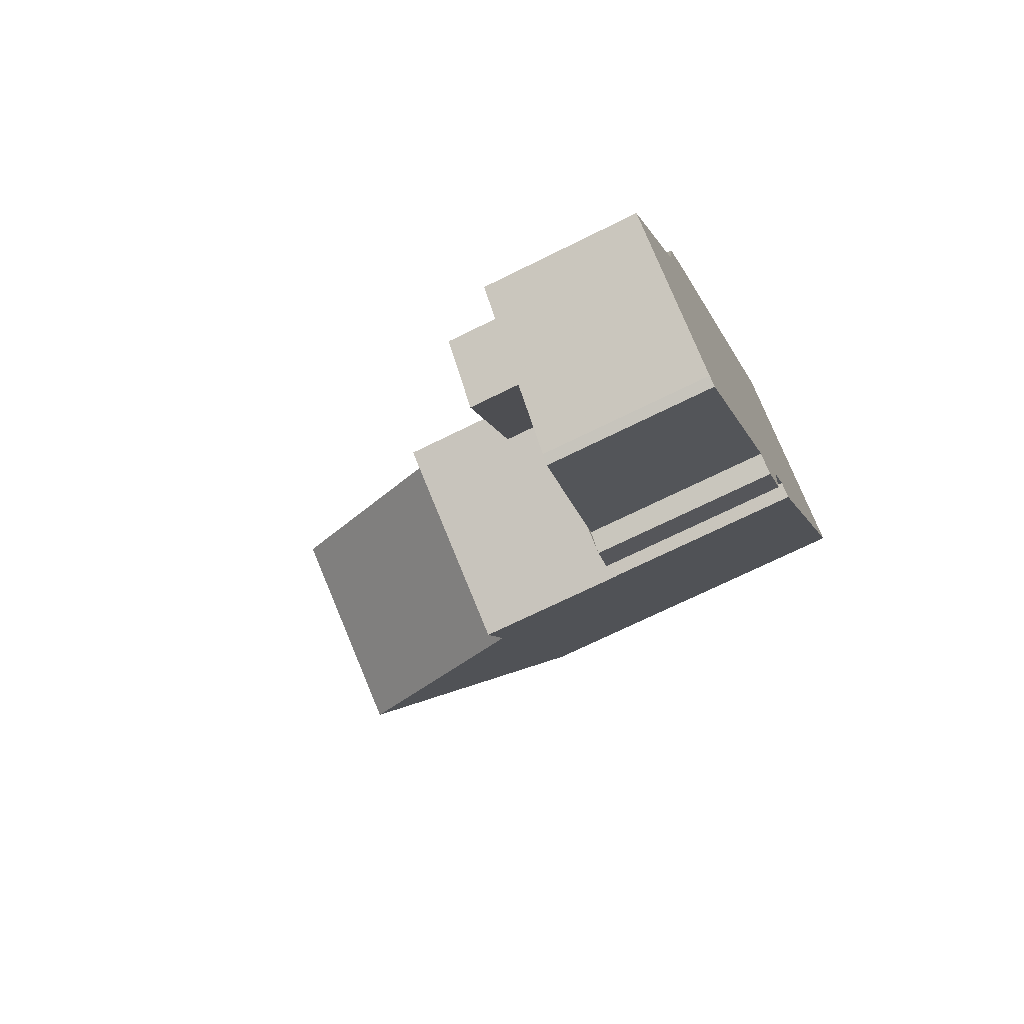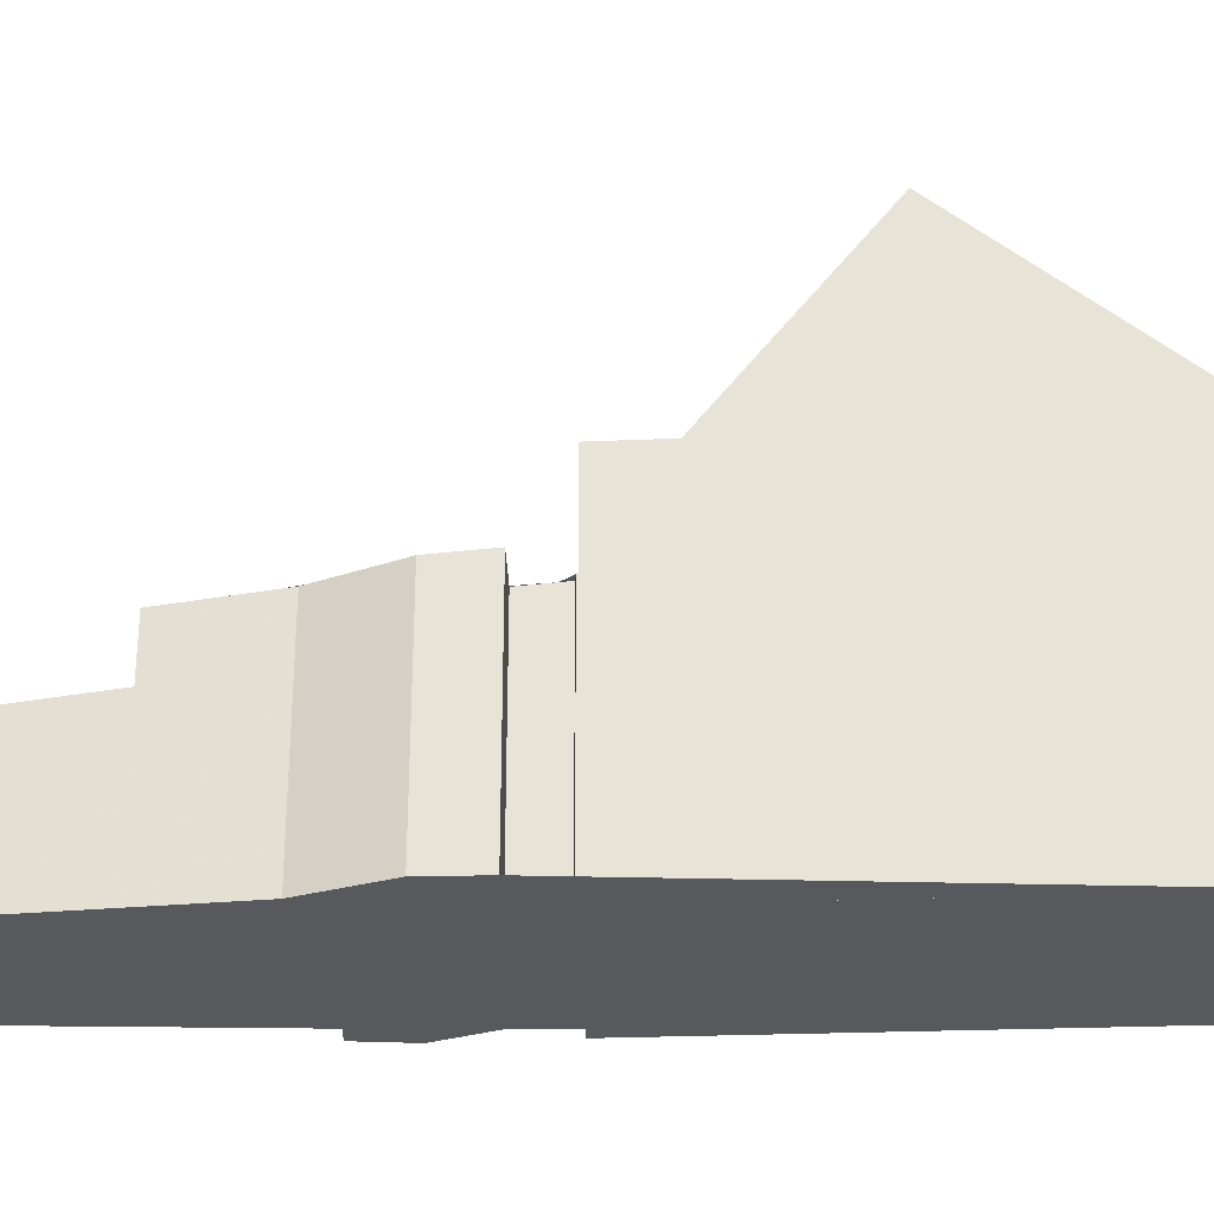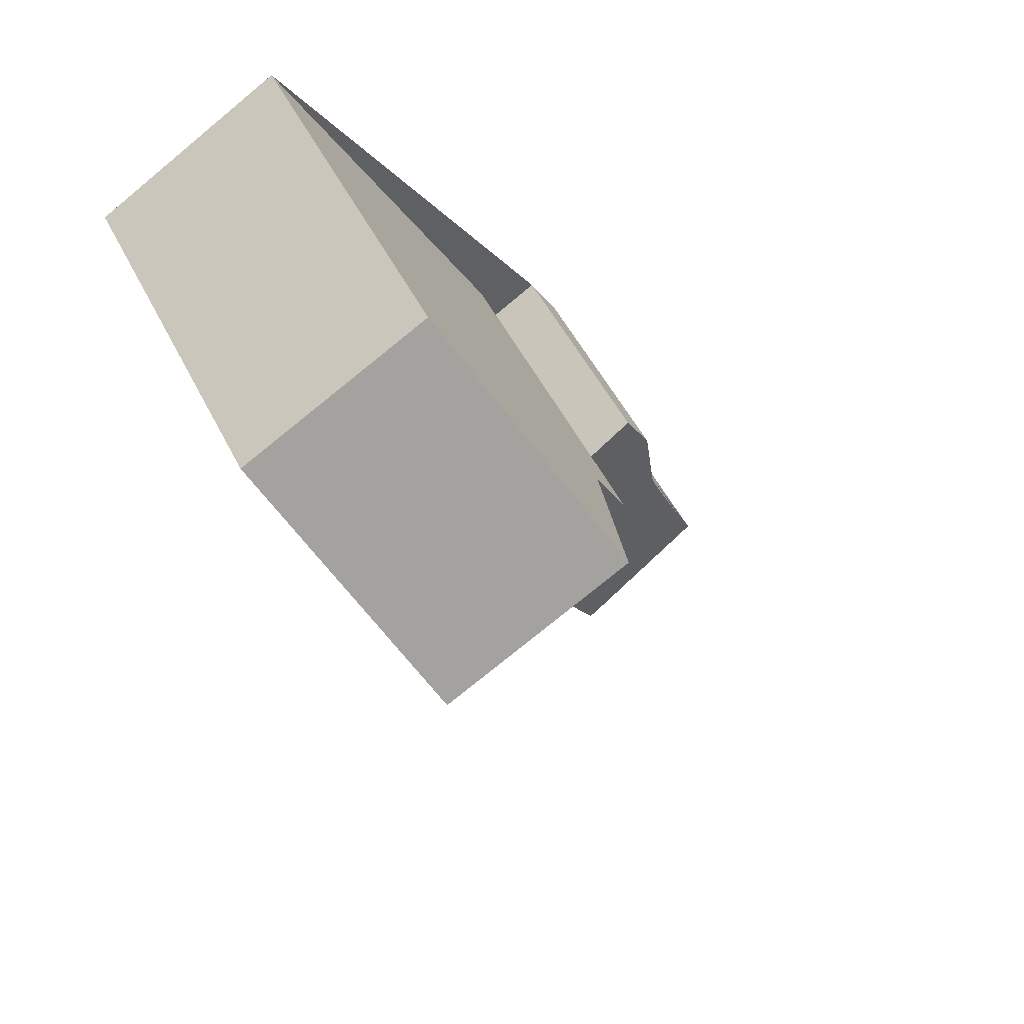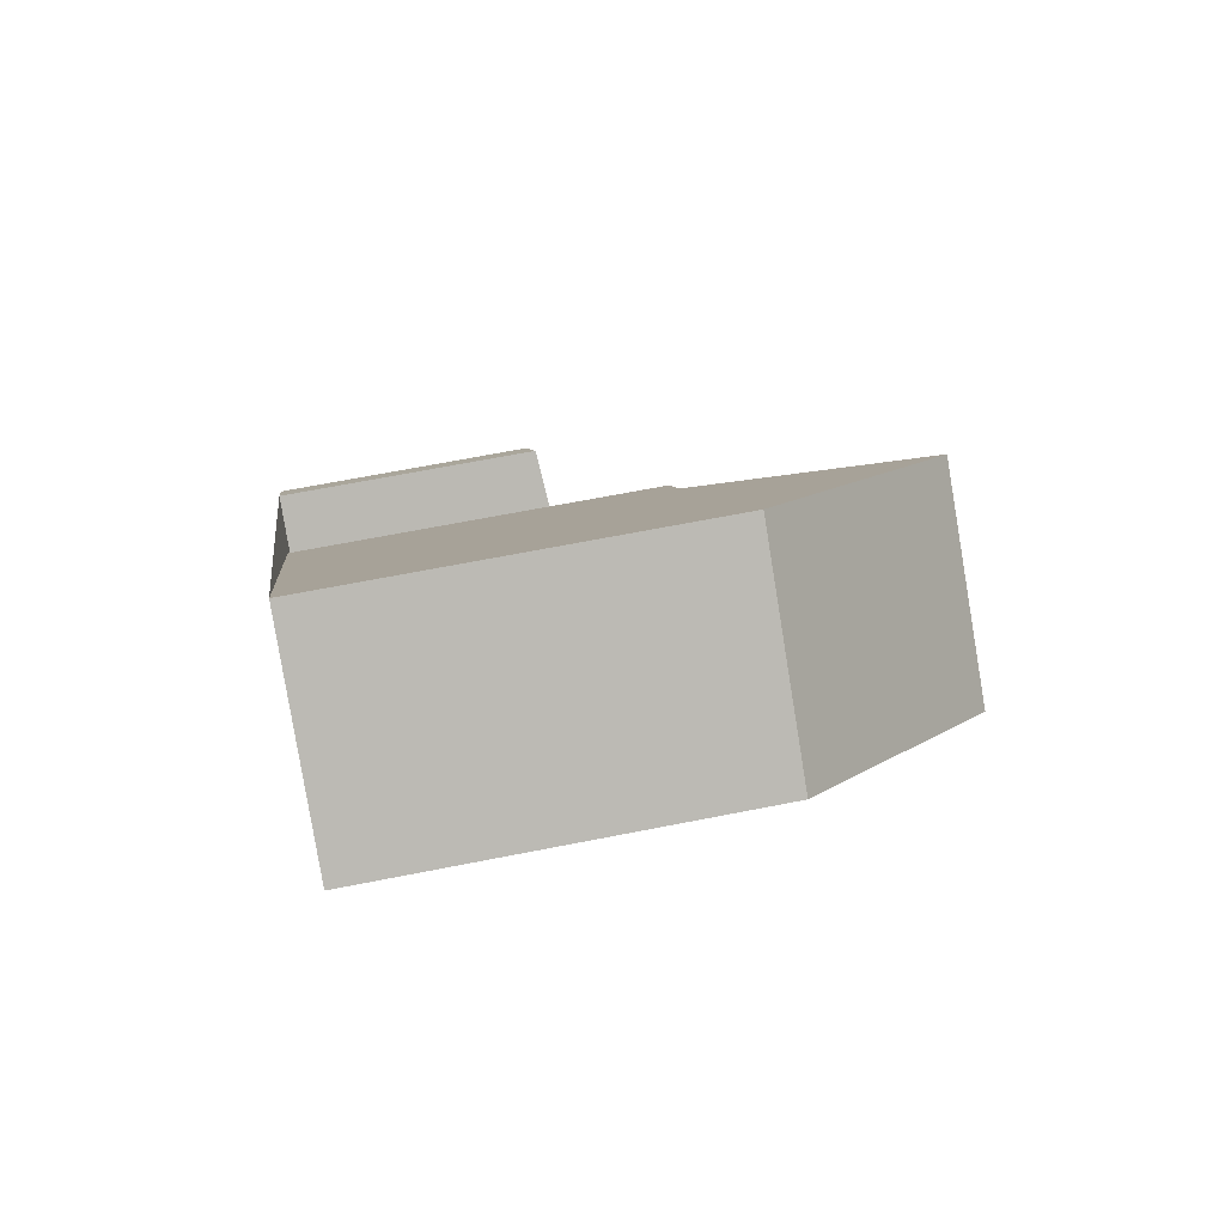
<metadata>
{"format":"obj","ext":"obj","renderer":"f3d","projection":"perspective","resolution":1024,"background":"white","views":[{"elev":-69.6,"azim":116.5,"up":"+Y"},{"elev":-29.7,"azim":122.3,"up":"+Z"},{"elev":51.2,"azim":-26.2,"up":"+Y"},{"elev":66.9,"azim":-101.2,"up":"+Y"}]}
</metadata>
<code>
v -537 -610.2 2.661
v -539.4 -611.8 2.836
v -539.6 -611.9 2.848
v -542.4 -607.6 3.297
v -542.8 -607.8 3.322
v -543.4 -607 3.413
v -542.9 -606.8 3.383
v -544 -605.1 3.558
v -544.3 -605.2 3.576
v -548.4 -598 6.536
v -545 -596 6.573
v -540.9 -603.2 4.413
v -541.1 -603.4 4.428
v -540.7 -604.1 4.359
v -539.8 -603.5 4.272
v -539.2 -604.4 4.181
v -539 -605.9 4.098
v -543.5 -605.9 3.47
v -544 -605.1 3.558
v -539.5 -611.8 2.845
v -542.9 -606.8 3.383
v -544.3 -605.2 3.58
v -538.2 -607.7 2.872
v -546.4 -601.5 9.977
v -543 -599.5 9.985
v -543 -599.5 9.985
v -546.4 -601.5 9.977
v -541 -603.5 4.411
v -541.6 -602.1 6.29
v -544.9 -604.1 6.314
v -540.9 -604.6 3.271
v -540.9 -603.2 4.719
v -544.3 -605.2 4.751
v -540.2 -603.8 4.316
v -538.9 -606.1 4.082
v -541.3 -603.7 4.444
v -538.2 -607.7 3.947
v -540.9 -603.2 4.415
v -544.3 -605.2 4.729
v -544.9 -604.1 6.314
v -541.6 -602.1 6.29
v -544.3 -605.2 6.311
v -540.9 -603.2 6.288
v -541.3 -603.8 4.3
v -538.2 -607.7 3.924
v -544.3 -605.2 4.121
v -544.1 -605.1 3.561
v -544.1 -605.1 4.14
v -544.8 -604 6.313
v -544.8 -604 6.313
v -544.1 -605.1 4.748
v -544.1 -605.1 6.309
v -544.1 -605.1 4.706
v -546.1 -601.9 9.397
v -539.2 -608.4 2.947
v -539.2 -608.4 3.839
v -541.4 -603.5 4.332
v -541.4 -603.5 3.362
v -542 -602.4 6.293
v -540.9 -604.6 3.271
v -538.1 -610.9 2.736
v -543.2 -599.7 9.985
v -543.2 -599.7 9.985
v -541.3 -603.7 4.444
v -544.7 -596.3 6.931
v -542 -602.4 6.293
v -541.4 -603.5 6.291
v -541.4 -603.5 4.723
v -539.2 -608.4 4.04
v -541.4 -603.5 4.461
v -542.5 -604.1 3.439
v -542.5 -604.1 4.258
v -543.1 -603.1 6.302
v -538 -610.8 2.732
v -538.3 -610.4 2.773
v -541.8 -605 3.34
v -544.8 -600.6 9.981
v -544.8 -600.6 9.981
v -547.1 -597.2 6.55
v -543.1 -603.1 6.302
v -542.5 -604.1 4.733
v -542.5 -604.1 6.298
v -542.5 -604.1 4.556
v -547 -597.3 6.607
v -544.9 -596 6.629
v -548.3 -598 6.593
v -544 -597.7 8.265
v -544.1 -597.8 8.27
v -545.9 -599 8.362
v -547.3 -599.9 8.434
v -545.9 -602.4 8.806
v -545.9 -602.3 8.806
v -544.3 -601.4 8.79
v -542.8 -600.5 8.776
v -542.5 -600.4 8.774
v -545.5 -602.9 8.048
v -545.6 -602.9 8.042
v -542.6 -600.9 8.288
v -544 -601.8 8.177
v -542.3 -600.7 8.314
v -538.2 -607.7 3.917
v -538.2 -607.7 2.878
v -537.9 -608.3 2.82
v -541 -603.6 4.414
v -541.9 -602.3 6.293
v -541.2 -603.4 4.721
v -541.2 -603.4 6.289
v -538.2 -607.7 3.955
v -541.2 -603.4 4.436
v -544.6 -598.2 8.298
v -545.7 -596.5 6.621
v -542.8 -601 8.279
v -543 -600.6 8.778
v -541.9 -602.3 6.293
v -545.8 -596.4 6.564
v -543.5 -599.8 9.984
v -543.5 -599.8 9.984
v -542.3 -601.7 7.241
v -540.4 -605.7 3.175
v -540.4 -605.7 4.11
v -539.8 -605.4 4.217
v -539.5 -605.1 4.181
v -541.1 -606.1 3.228
v -540.4 -605.7 3.175
v -540.4 -605.7 4.272
v -543.2 -607.3 3.382
v -542.7 -607.1 3.35
v -540.4 -605.7 4.272
v -539.1 -604.9 4.152
v -542.5 -604.1 6.298
v -544.1 -605.1 6.309
v -544.3 -605.2 6.311
v -541.2 -603.4 6.289
v -541.4 -603.5 6.291
v -540.9 -603.2 6.288
v -541.4 -603.5 3.362
v -541.4 -603.5 4.332
v -541.4 -603.5 3.362
v -541.4 -603.5 4.461
v -541.2 -603.4 4.436
v -542.5 -604.1 3.439
v -541.4 -603.5 4.461
v -544.3 -605.2 3.58
v -544.1 -605.1 3.561
v -540.9 -603.2 4.415
v -540 -606.6 4.025
v -540 -606.6 3.103
v -539 -605.9 4.108
v -539.4 -606.1 4.137
v -540 -606.6 3.103
v -540.6 -606.9 3.143
v -540 -606.6 4.199
v -542.1 -608 3.255
v -542.2 -608 3.258
v -540 -606.6 4.199
v -539 -605.8 4.104
v -539.2 -605.5 4.144
v -539.2 -606 4.12
v -539.3 -605.1 4.169
v -538.8 -608.1 3.872
v -538.8 -608.1 4.004
v -538.8 -608.1 2.918
v -539.5 -603.9 4.23
v -539.1 -606.5 4.09
v -538.5 -610 2.813
v -538.4 -610.1 2.802
v -538.3 -611 2.753
v -538 -608.1 2.834
v -538 -608.2 2.835
v -538.7 -608.6 2.887
v -539 -608.8 2.908
v -539.2 -609 2.924
v -540.8 -610 3.036
v -540.8 -610.1 3.04
v -538.2 -607.7 2.872
v -538.2 -607.7 2.878
v -538.2 -607.7 3.947
v -538.2 -607.7 3.955
v -538.8 -608.1 2.918
v -538.8 -608.1 4.004
v -539.2 -608.4 3.839
v -539.2 -608.4 2.947
v -539.2 -608.4 2.947
v -539.5 -608.6 2.968
v -539.2 -608.4 4.04
v -541 -609.6 3.08
v -541.1 -609.7 3.083
v -539.2 -608.4 4.04
v -538.2 -607.7 2.876
v -539.1 -605.9 4.111
v -538.2 -607.7 3.952
v -538 -608.2 2.838
v -537.1 -610.2 2.665
v -538.1 -607.9 2.859
v -538.2 -607.7 2.876
v -538.2 -607.7 3.919
v -539.3 -605.5 4.146
v -539.2 -605.5 4.144
v -538.2 -607.7 3.952
v -539.4 -605.1 4.178
v -540.1 -603.7 4.302
v -538.1 -610.7 2.746
v -538.3 -610.9 2.76
v -537.1 -610.1 2.675
v -538.1 -610.7 2.742
v -539.6 -611.8 2.854
v -539.7 -611.8 2.857
v -537.1 -610 2.671
v -537.1 -610.2 2.665
v -537 -610.2 2.661
v -537 -610.2 0
v -537.1 -610.2 0
v -539.5 -611.8 2.845
v -539.4 -611.8 2.836
v -539.4 -611.8 0
v -539.5 -611.8 0
v -539.7 -611.8 2.857
v -539.6 -611.9 2.848
v -539.6 -611.9 -4.441e-16
v -539.7 -611.8 4.441e-16
v -542.8 -607.8 3.322
v -542.4 -607.6 3.297
v -542.4 -607.6 0
v -542.8 -607.8 0
v -543.2 -607.3 3.382
v -542.8 -607.8 3.322
v -542.8 -607.8 0
v -543.2 -607.3 0
v -542.9 -606.8 3.383
v -543.4 -607 3.413
v -543.4 -607 0
v -542.9 -606.8 0
v -543.5 -605.9 3.47
v -542.9 -606.8 3.383
v -542.9 -606.8 0
v -543.5 -605.9 0
v -544 -605.1 3.558
v -544 -605.1 3.558
v -544 -605.1 -4.441e-16
v -544 -605.1 0
v -544.3 -605.2 3.58
v -544.3 -605.2 3.576
v -544.3 -605.2 4.441e-16
v -544.3 -605.2 4.441e-16
v -547.1 -597.2 6.55
v -548.4 -598 6.536
v -548.4 -598 8.882e-16
v -547.1 -597.2 -8.882e-16
v -544.9 -596 6.629
v -545 -596 6.573
v -545 -596 0
v -544.9 -596 -8.882e-16
v -541.1 -603.4 4.428
v -540.9 -603.2 4.413
v -540.9 -603.2 0
v -541.1 -603.4 0
v -541 -603.5 4.411
v -541.1 -603.4 4.428
v -541.1 -603.4 0
v -541 -603.5 0
v -540.2 -603.8 4.316
v -540.7 -604.1 4.359
v -540.7 -604.1 0
v -540.2 -603.8 0
v -539.5 -603.9 4.23
v -539.8 -603.5 4.272
v -539.8 -603.5 0
v -539.5 -603.9 0
v -539.1 -604.9 4.152
v -539.2 -604.4 4.181
v -539.2 -604.4 -8.882e-16
v -539.1 -604.9 0
v -538.9 -606.1 4.082
v -539 -605.9 4.098
v -539 -605.9 0
v -538.9 -606.1 0
v -544 -605.1 3.558
v -543.5 -605.9 3.47
v -543.5 -605.9 0
v -544 -605.1 -4.441e-16
v -544.3 -605.2 3.576
v -544 -605.1 3.558
v -544 -605.1 0
v -544.3 -605.2 4.441e-16
v -539.6 -611.9 2.848
v -539.5 -611.8 2.845
v -539.5 -611.8 0
v -539.6 -611.9 -4.441e-16
v -542.9 -606.8 3.383
v -542.9 -606.8 3.383
v -542.9 -606.8 0
v -542.9 -606.8 0
v -547.3 -599.9 8.434
v -546.4 -601.5 9.977
v -546.4 -601.5 0
v -547.3 -599.9 0
v -542.5 -600.4 8.774
v -543 -599.5 9.985
v -543 -599.5 0
v -542.5 -600.4 0
v -540.7 -604.1 4.359
v -541 -603.5 4.411
v -541 -603.5 0
v -540.7 -604.1 0
v -540.9 -603.2 6.288
v -541.6 -602.1 6.29
v -541.6 -602.1 8.882e-16
v -540.9 -603.2 8.882e-16
v -540.1 -603.7 4.302
v -540.2 -603.8 4.316
v -540.2 -603.8 0
v -540.1 -603.7 8.882e-16
v -538.2 -607.7 3.947
v -538.9 -606.1 4.082
v -538.9 -606.1 0
v -538.2 -607.7 0
v -545.6 -602.9 8.042
v -544.9 -604.1 6.314
v -544.9 -604.1 -8.882e-16
v -545.6 -602.9 1.776e-15
v -546.4 -601.5 9.977
v -546.1 -601.9 9.397
v -546.1 -601.9 0
v -546.4 -601.5 0
v -538.3 -611 2.753
v -538.1 -610.9 2.736
v -538.1 -610.9 0
v -538.3 -611 -4.441e-16
v -544 -597.7 8.265
v -544.7 -596.3 6.931
v -544.7 -596.3 -8.882e-16
v -544 -597.7 0
v -538.1 -610.9 2.736
v -538 -610.8 2.732
v -538 -610.8 -4.441e-16
v -538.1 -610.9 0
v -545.8 -596.4 6.564
v -547.1 -597.2 6.55
v -547.1 -597.2 -8.882e-16
v -545.8 -596.4 -8.882e-16
v -544.7 -596.3 6.931
v -544.9 -596 6.629
v -544.9 -596 -8.882e-16
v -544.7 -596.3 -8.882e-16
v -548.4 -598 6.536
v -548.3 -598 6.593
v -548.3 -598 0
v -548.4 -598 8.882e-16
v -543 -599.5 9.985
v -544 -597.7 8.265
v -544 -597.7 0
v -543 -599.5 0
v -548.3 -598 6.593
v -547.3 -599.9 8.434
v -547.3 -599.9 0
v -548.3 -598 0
v -546.1 -601.9 9.397
v -545.9 -602.4 8.806
v -545.9 -602.4 0
v -546.1 -601.9 0
v -542.3 -600.7 8.314
v -542.5 -600.4 8.774
v -542.5 -600.4 0
v -542.3 -600.7 0
v -545.9 -602.4 8.806
v -545.6 -602.9 8.042
v -545.6 -602.9 1.776e-15
v -545.9 -602.4 0
v -541.6 -602.1 6.29
v -542.3 -600.7 8.314
v -542.3 -600.7 0
v -541.6 -602.1 8.882e-16
v -537.1 -610 2.671
v -537.9 -608.3 2.82
v -537.9 -608.3 0
v -537.1 -610 0
v -545 -596 6.573
v -545.8 -596.4 6.564
v -545.8 -596.4 -8.882e-16
v -545 -596 0
v -543.4 -607 3.413
v -543.2 -607.3 3.382
v -543.2 -607.3 0
v -543.4 -607 0
v -539 -605.8 4.104
v -539.1 -604.9 4.152
v -539.1 -604.9 0
v -539 -605.8 0
v -544.9 -604.1 6.314
v -544.3 -605.2 6.311
v -544.3 -605.2 0
v -544.9 -604.1 -8.882e-16
v -540.9 -603.2 4.413
v -540.9 -603.2 4.415
v -540.9 -603.2 0
v -540.9 -603.2 0
v -542.4 -607.6 3.297
v -542.2 -608 3.258
v -542.2 -608 4.441e-16
v -542.4 -607.6 0
v -539 -605.9 4.098
v -539 -605.8 4.104
v -539 -605.8 0
v -539 -605.9 0
v -539.2 -604.4 4.181
v -539.5 -603.9 4.23
v -539.5 -603.9 0
v -539.2 -604.4 -8.882e-16
v -539.4 -611.8 2.836
v -538.3 -611 2.753
v -538.3 -611 -4.441e-16
v -539.4 -611.8 0
v -537.9 -608.3 2.82
v -538 -608.1 2.834
v -538 -608.1 0
v -537.9 -608.3 0
v -541.1 -609.7 3.083
v -540.8 -610.1 3.04
v -540.8 -610.1 0
v -541.1 -609.7 0
v -538 -608.1 2.834
v -538.2 -607.7 2.872
v -538.2 -607.7 0
v -538 -608.1 0
v -542.2 -608 3.258
v -541.1 -609.7 3.083
v -541.1 -609.7 0
v -542.2 -608 4.441e-16
v -538 -610.8 2.732
v -537.1 -610.2 2.665
v -537.1 -610.2 0
v -538 -610.8 -4.441e-16
v -539.8 -603.5 4.272
v -540.1 -603.7 4.302
v -540.1 -603.7 8.882e-16
v -539.8 -603.5 0
v -540.8 -610.1 3.04
v -539.7 -611.8 2.857
v -539.7 -611.8 4.441e-16
v -540.8 -610.1 0
v -537 -610.2 2.661
v -537.1 -610 2.671
v -537.1 -610 0
v -537 -610.2 0
v -548.4 -598 0
v -545 -596 0
v -540.9 -603.2 0
v -541.1 -603.4 0
v -540.7 -604.1 0
v -539.8 -603.5 0
v -539.2 -604.4 0
v -539 -605.9 0
v -537 -610.2 0
v -539.4 -611.8 0
v -539.6 -611.9 0
v -542.4 -607.6 0
v -542.8 -607.8 0
v -543.4 -607 0
v -542.9 -606.8 0
v -544 -605.1 0
v -544.3 -605.2 0
f 151 123 124 150
f 154 4 5 126 127 153
f 111 85 65 88 110
f 82 67 68 81
f 132 30 49 131
f 81 68 70 83
f 197 122 200
f 146 120 128 155
f 83 70 57 72
f 113 94 98 112
f 147 119 120 146
f 72 57 58 71
f 47 22 46 48
f 51 33 42 52
f 53 39 33 51
f 48 46 39 53
f 97 91 92 96
f 196 101 102 195
f 131 49 73 130
f 198 158 149 121 122 197
f 88 65 87
f 107 43 32 106
f 106 32 38 109
f 199 108 101 196
f 98 94 95 100
f 71 47 48 72
f 134 59 114 133
f 130 73 59 134
f 202 75 205
f 153 127 123 151
f 90 86 84 89
f 81 51 52 82
f 83 53 51 81
f 72 48 53 83
f 96 92 93 99
f 115 11 85 111
f 86 10 79 84
f 87 25 62 88
f 110 88 62 117
f 89 77 24 90
f 91 54 92
f 116 63 94 113
f 94 63 26 95
f 92 54 27 78 93
f 96 50 40 97
f 144 19 9 143
f 112 98 118
f 118 98 100 41 105
f 99 80 50 96
f 145 12 13 28 104 140
f 141 76 18 8 19 144
f 160 56 55 162
f 152 125 121 149
f 106 68 67 107
f 109 70 68 106
f 161 69 56 160
f 110 89 84 111
f 112 99 93 113
f 133 114 29 135
f 111 84 79 115
f 117 77 89 110
f 113 93 78 116
f 118 66 80 99 112
f 105 66 118
f 137 44 31 136
f 140 104 64 139
f 138 60 76 141
f 142 36 44 137
f 119 31 44 120
f 121 104 28 14 34 122
f 123 76 60 124
f 126 6 21 127
f 200 122 34 201
f 120 44 36 128
f 127 21 7 18 76 123
f 125 64 104 121
f 182 147 146 181
f 164 149 158
f 184 151 150 183
f 187 154 153 186
f 156 17 35 148
f 181 146 155 188
f 186 153 151 184
f 185 152 149 164 180
f 190 158 198
f 159 129 156 148 157
f 160 101 108 161
f 162 102 101 160
f 163 16 129 159
f 191 178 164 158 190
f 165 75 166
f 203 166 75 202
f 180 164 178
f 168 103 169
f 205 75 165 170 192 204
f 171 165 166 172
f 207 174 173 206
f 206 173 172 166 203
f 170 165 171
f 194 176 189
f 192 170 179 176 194
f 183 171 172 184
f 186 173 174 187
f 184 172 173 186
f 179 170 171 183
f 190 148 35 177 191
f 204 192 169 103 208
f 189 175 168 169 194
f 194 169 192
f 195 23 45 196
f 197 157 198
f 196 45 37 199
f 200 159 157 197
f 201 15 163 159 200
f 198 157 148 190
f 202 61 167 203
f 204 193 74 205
f 206 20 3 207
f 203 167 2 20 206
f 208 1 193 204
f 205 74 61 202
f 210 211 212 209
f 214 215 216 213
f 218 219 220 217
f 222 223 224 221
f 226 227 228 225
f 230 231 232 229
f 234 235 236 233
f 238 239 240 237
f 242 243 244 241
f 246 247 248 245
f 250 251 252 249
f 254 255 256 253
f 258 259 260 257
f 262 263 264 261
f 266 267 268 265
f 270 271 272 269
f 274 275 276 273
f 278 279 280 277
f 282 283 284 281
f 286 287 288 285
f 290 291 292 289
f 294 295 296 293
f 298 299 300 297
f 302 303 304 301
f 306 307 308 305
f 310 311 312 309
f 314 315 316 313
f 318 319 320 317
f 322 323 324 321
f 326 327 328 325
f 330 331 332 329
f 334 335 336 333
f 338 339 340 337
f 342 343 344 341
f 346 347 348 345
f 350 351 352 349
f 354 355 356 353
f 358 359 360 357
f 362 363 364 361
f 366 367 368 365
f 370 371 372 369
f 374 375 376 373
f 378 379 380 377
f 382 383 384 381
f 386 387 388 385
f 390 391 392 389
f 394 395 396 393
f 398 399 400 397
f 402 403 404 401
f 406 407 408 405
f 410 411 412 409
f 414 415 416 413
f 418 419 420 417
f 422 423 424 421
f 426 427 428 425
f 430 431 432 429
f 434 435 436 433
f 438 439 440 437
f 442 443 444 441
f 446 447 448 449 450 451 452 453 454 455 456 457 458 459 460 461 445

</code>
